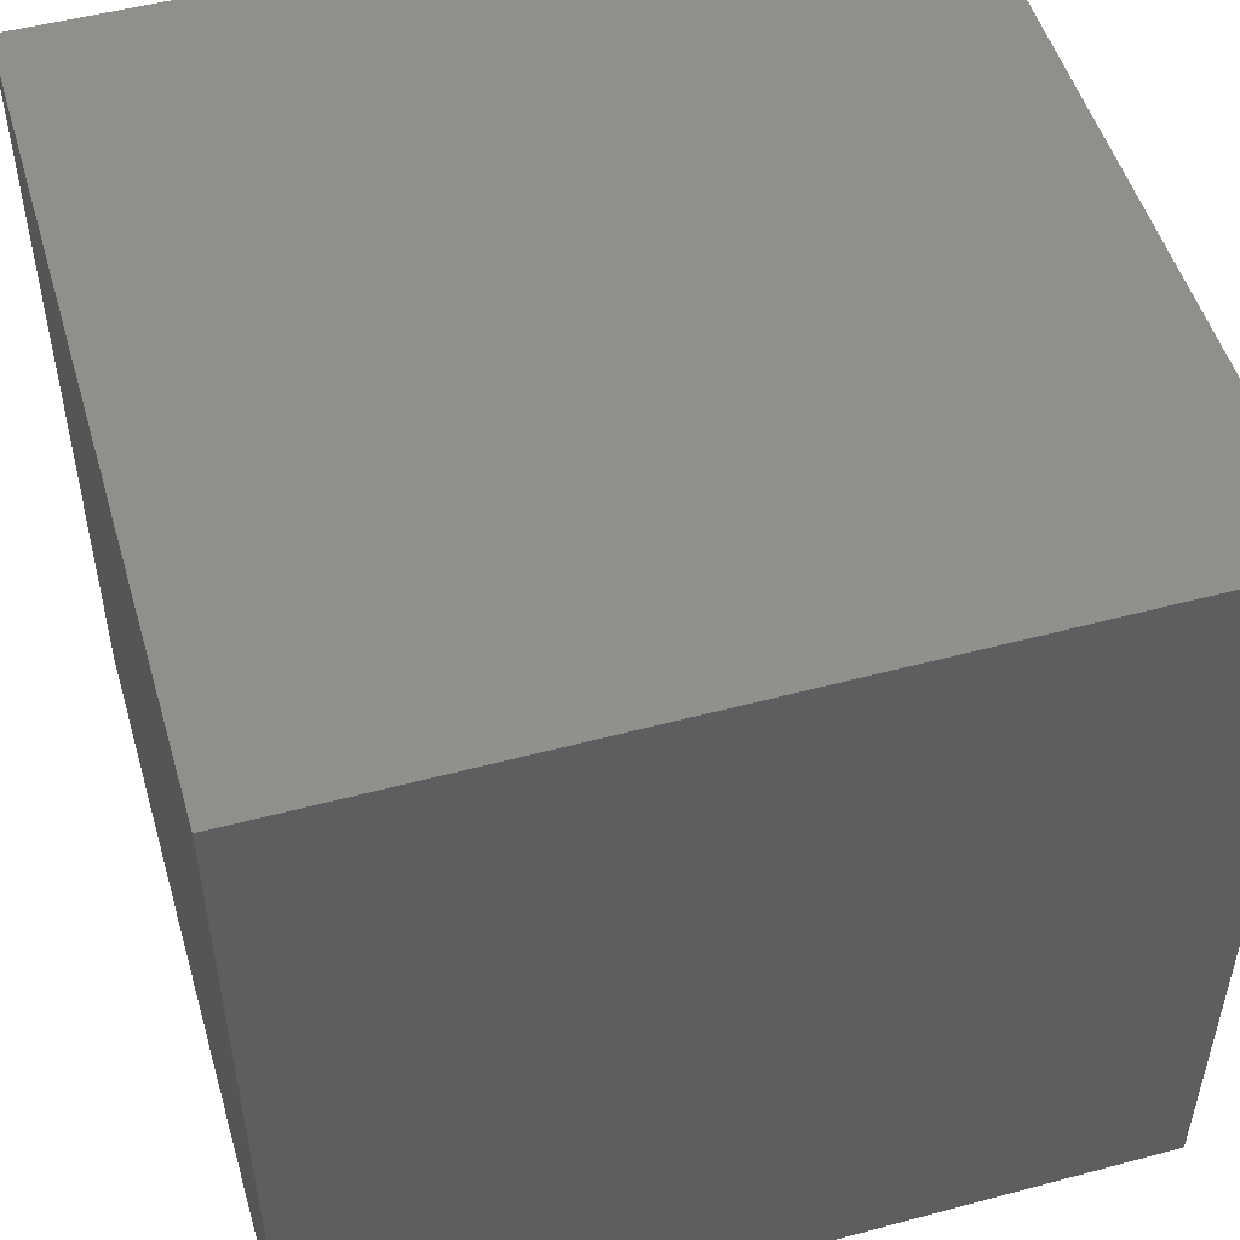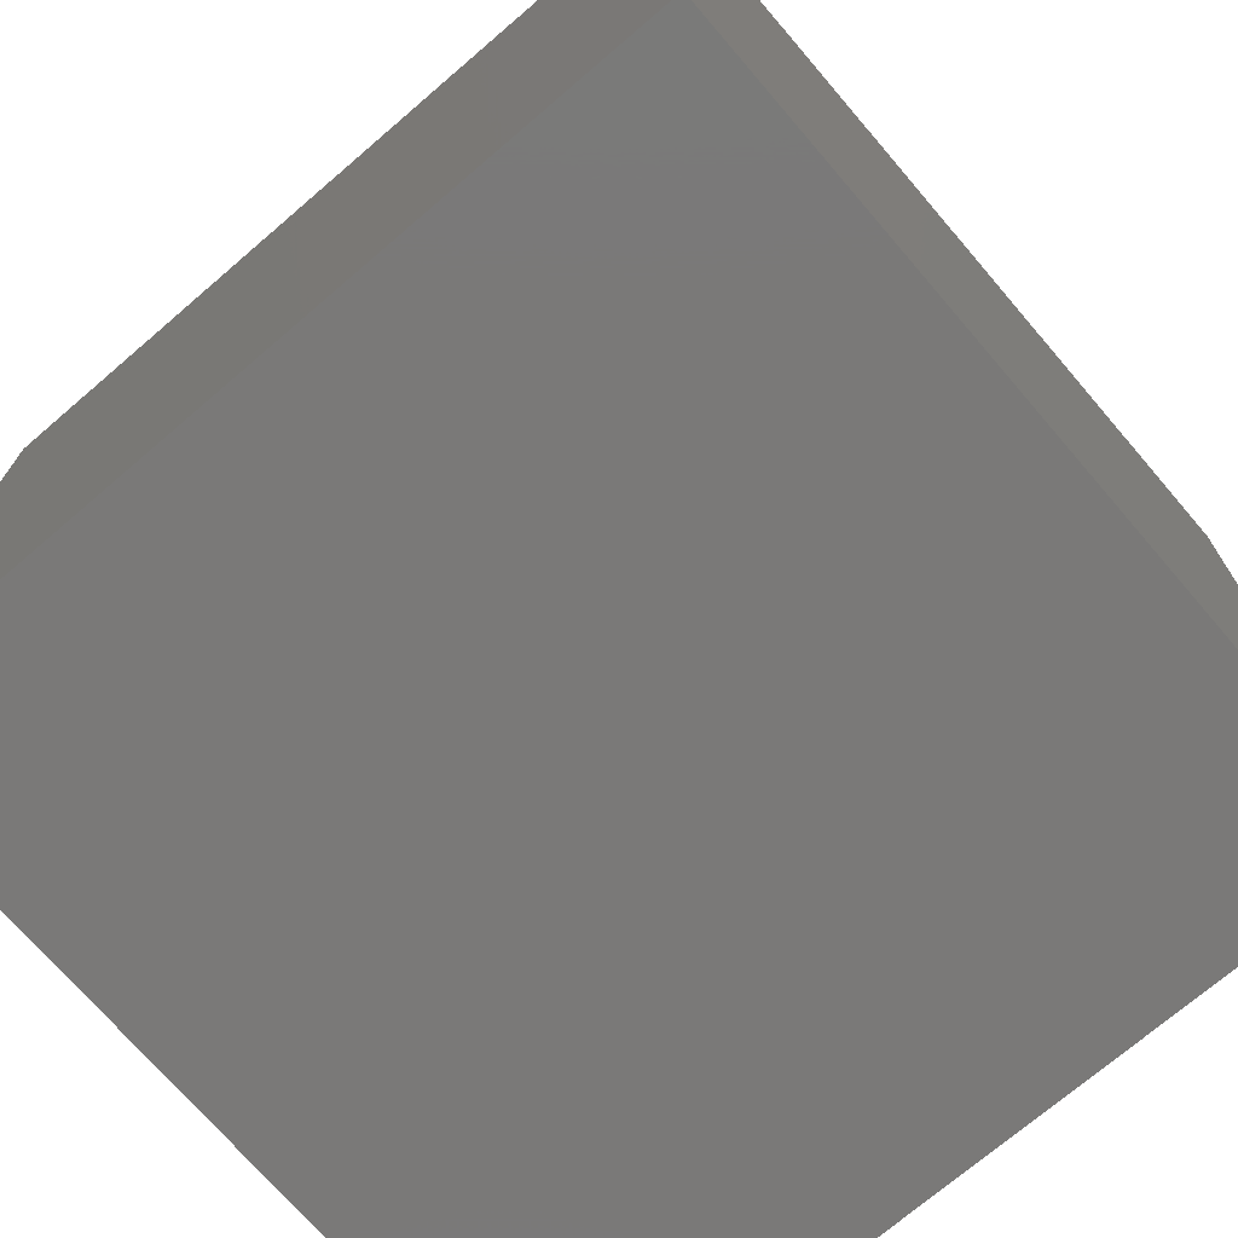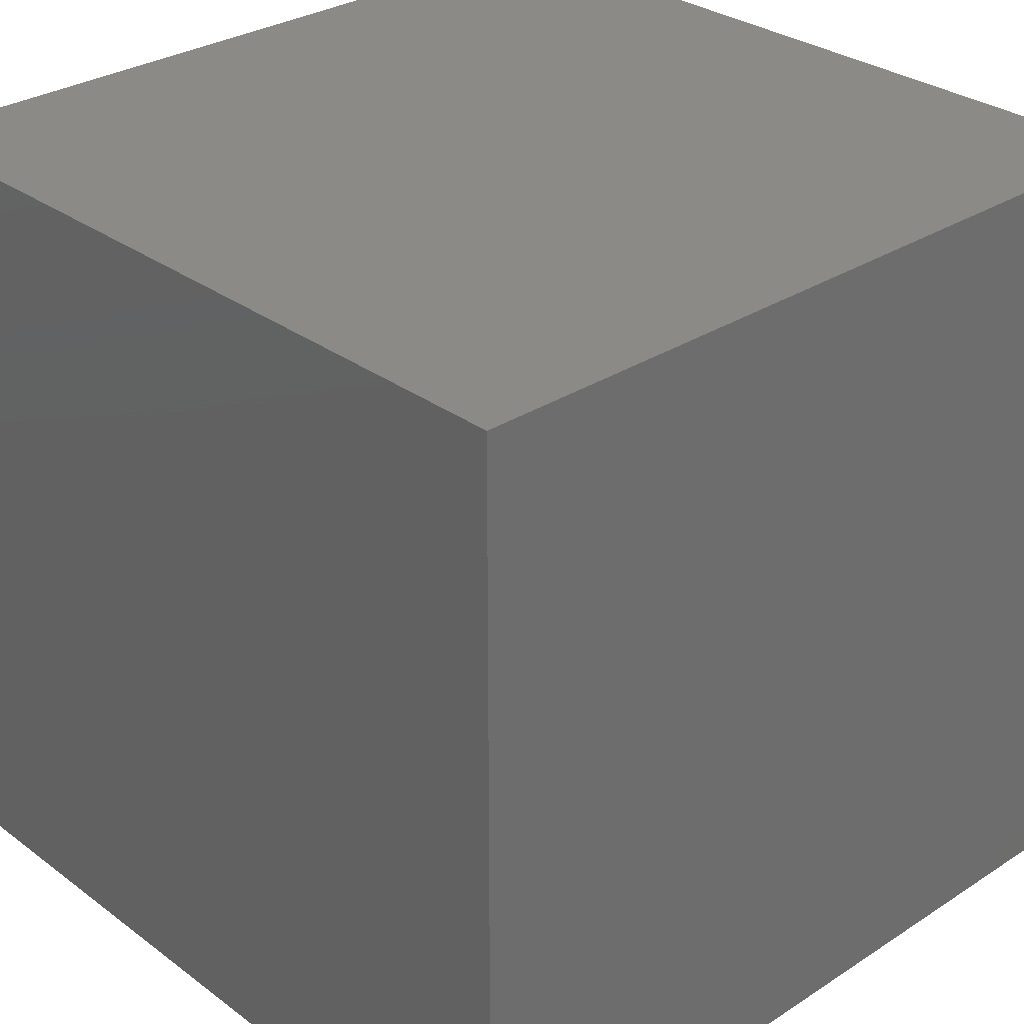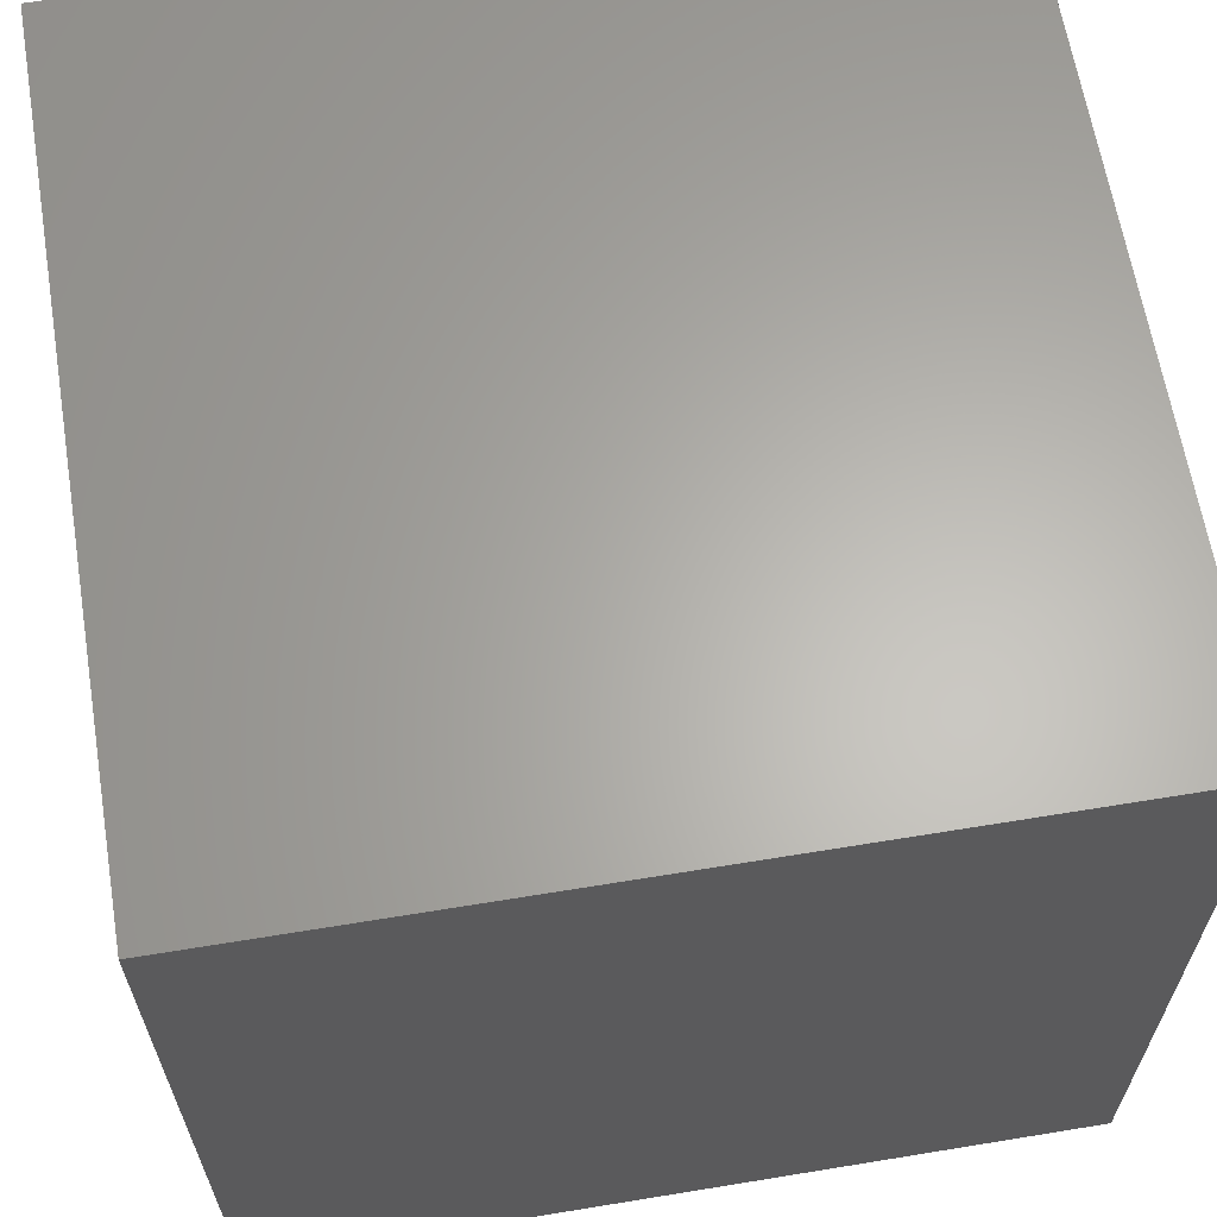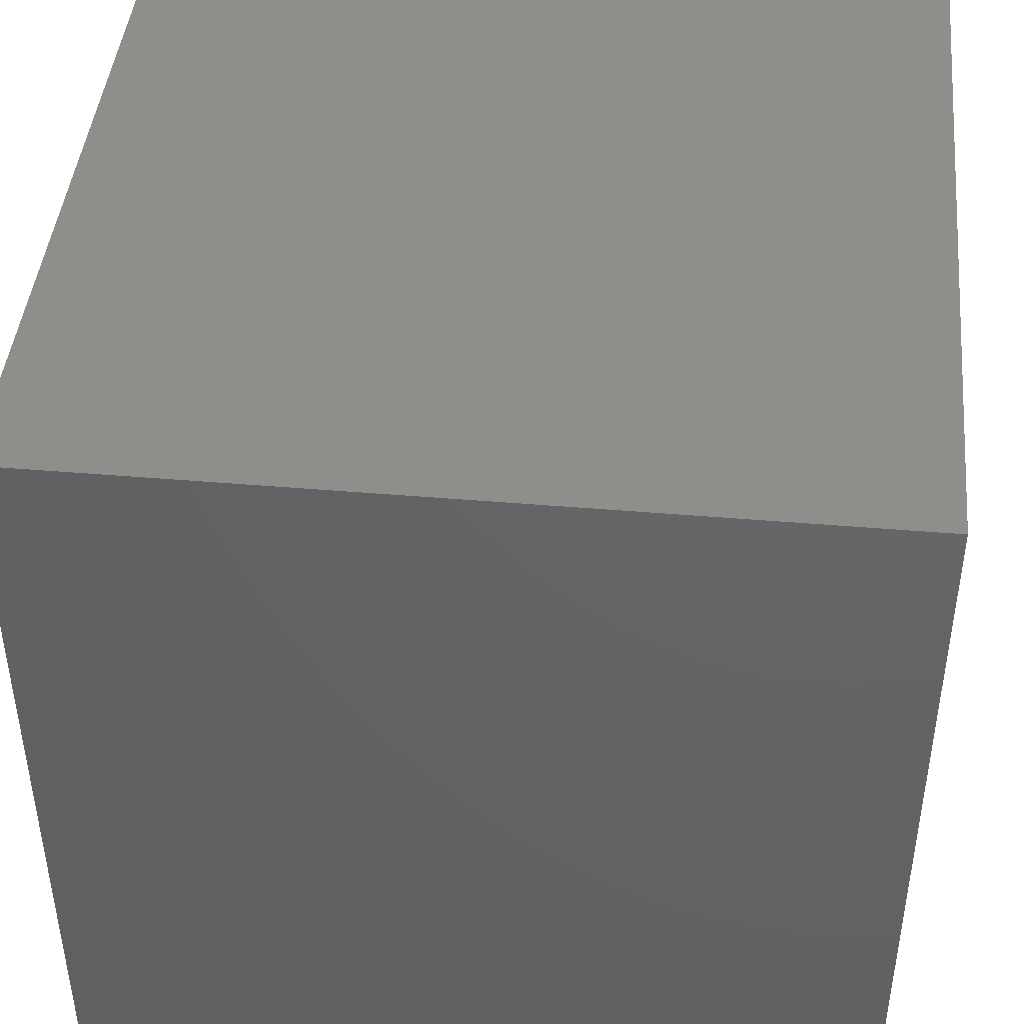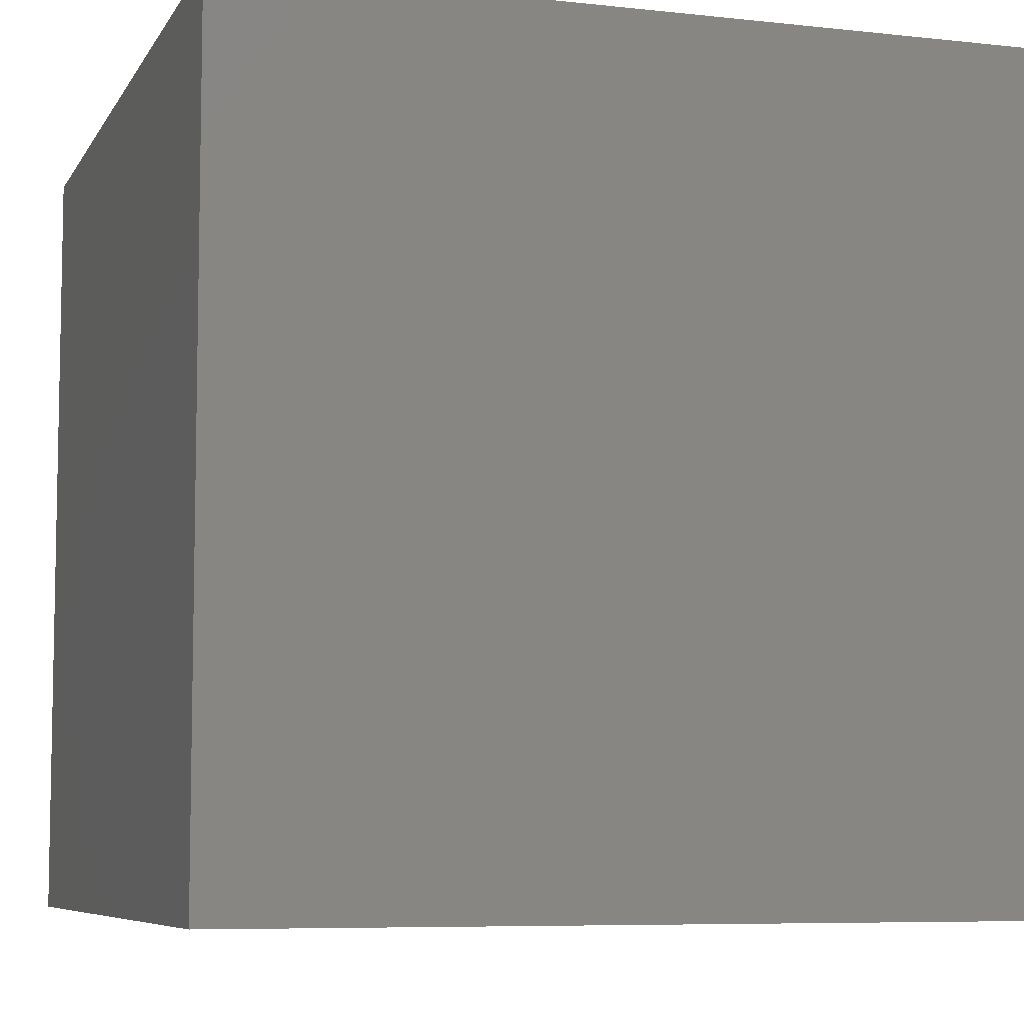
<metadata>
{"format":"stl","ext":"stl","renderer":"f3d","projection":"perspective","resolution":1024,"background":"white","views":[{"elev":51.3,"azim":-16.2,"up":"+Y"},{"elev":-72.4,"azim":130.6,"up":"+Y"},{"elev":30.2,"azim":46.9,"up":"+Z"},{"elev":63.8,"azim":170.6,"up":"+Z"},{"elev":44.2,"azim":95.7,"up":"+Y"},{"elev":-7.1,"azim":-17.7,"up":"+Y"}]}
</metadata>
<code>
# stl→obj: 4 verts, 20 faces
v 23.48 -2.403 18.74
v 23.49 -2.403 18.74
v 23.48 -2.402 18.74
v 23.49 -2.402 18.74
f 1 1 2
f 1 2 2
f 2 2 2
f 2 1 2
f 1 2 3
f 2 3 4
f 1 3 2
f 3 2 4
f 2 4 4
f 4 4 3
f 4 3 3
f 3 1 3
f 1 3 1
f 4 4 4
f 4 4 4
f 2 4 2
f 4 2 4
f 4 2 2
f 4 2 4
f 2 2 2

</code>
